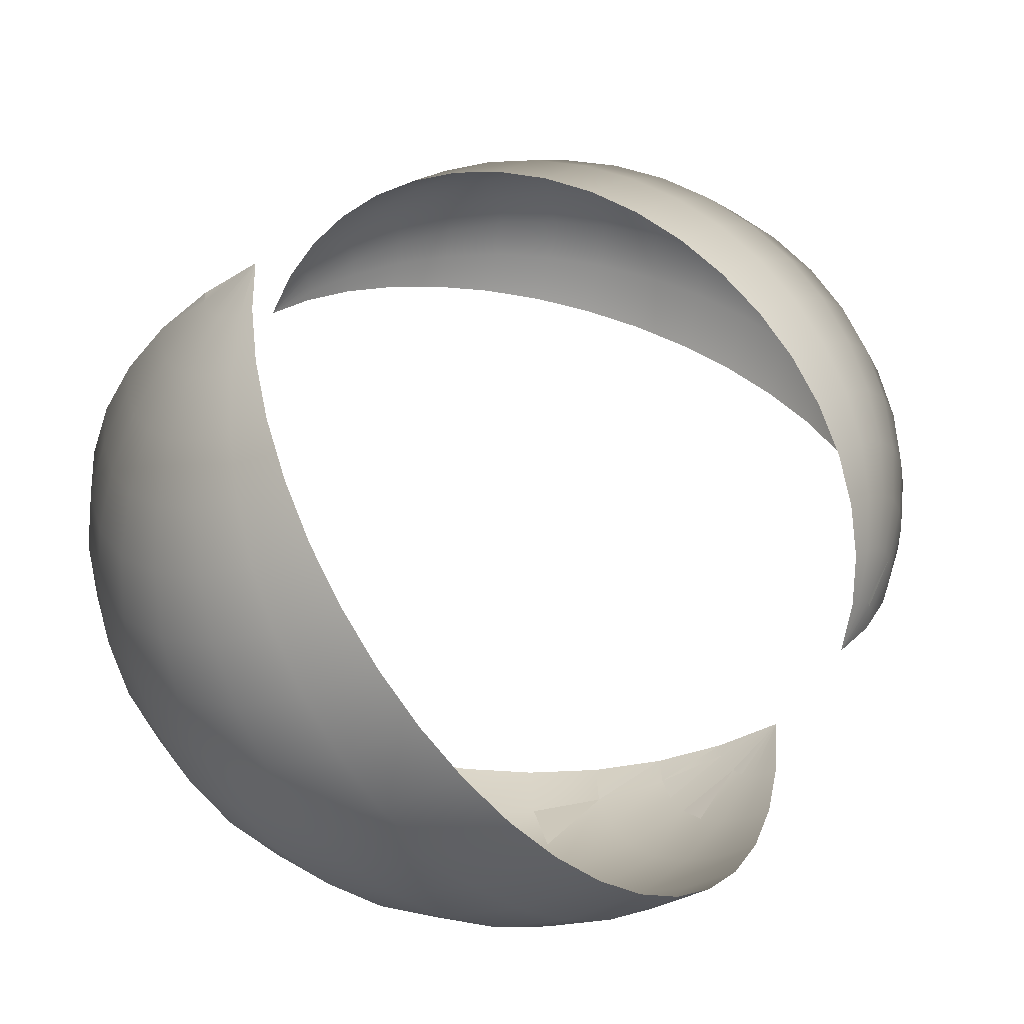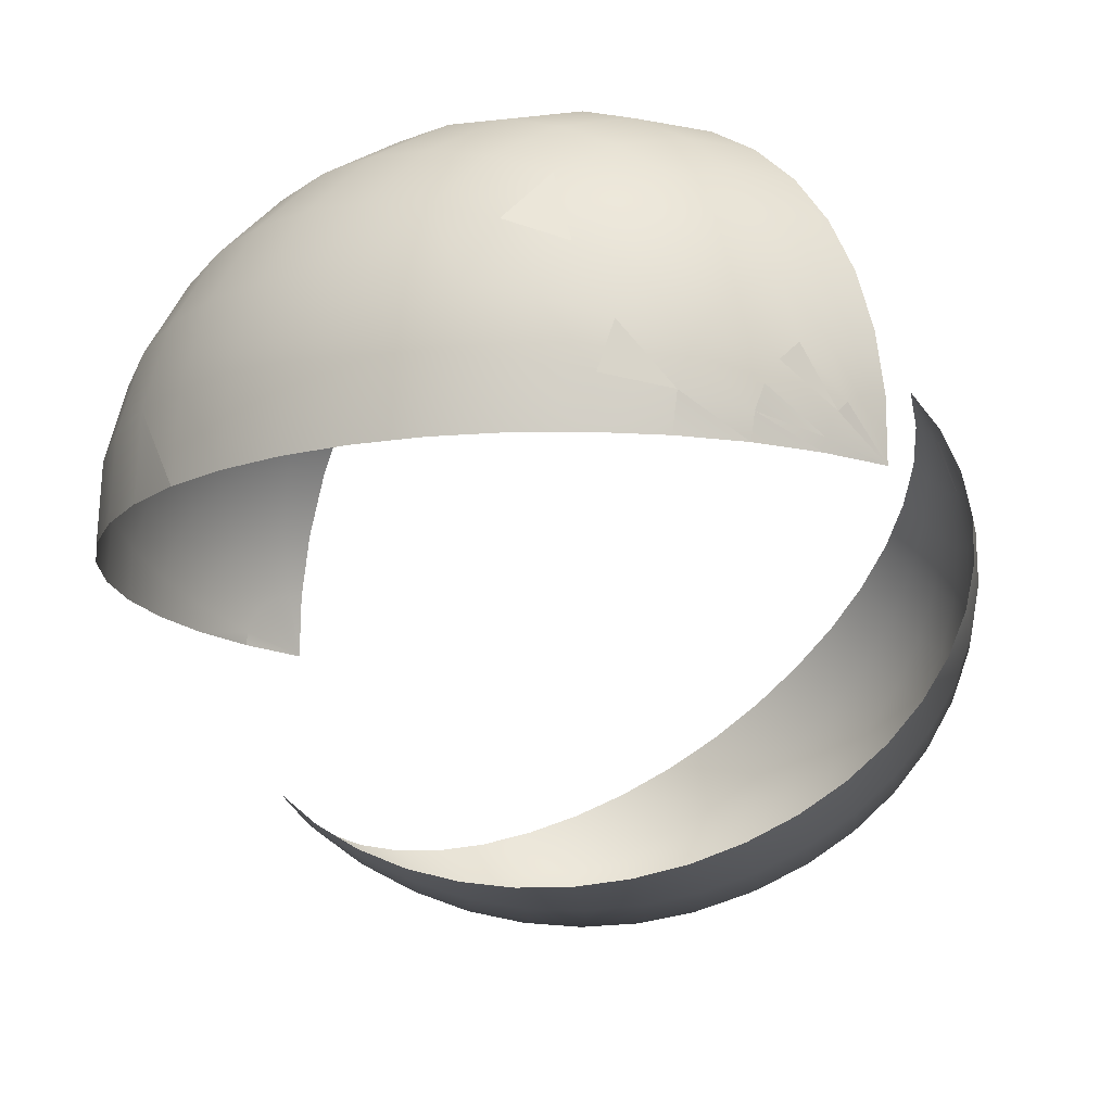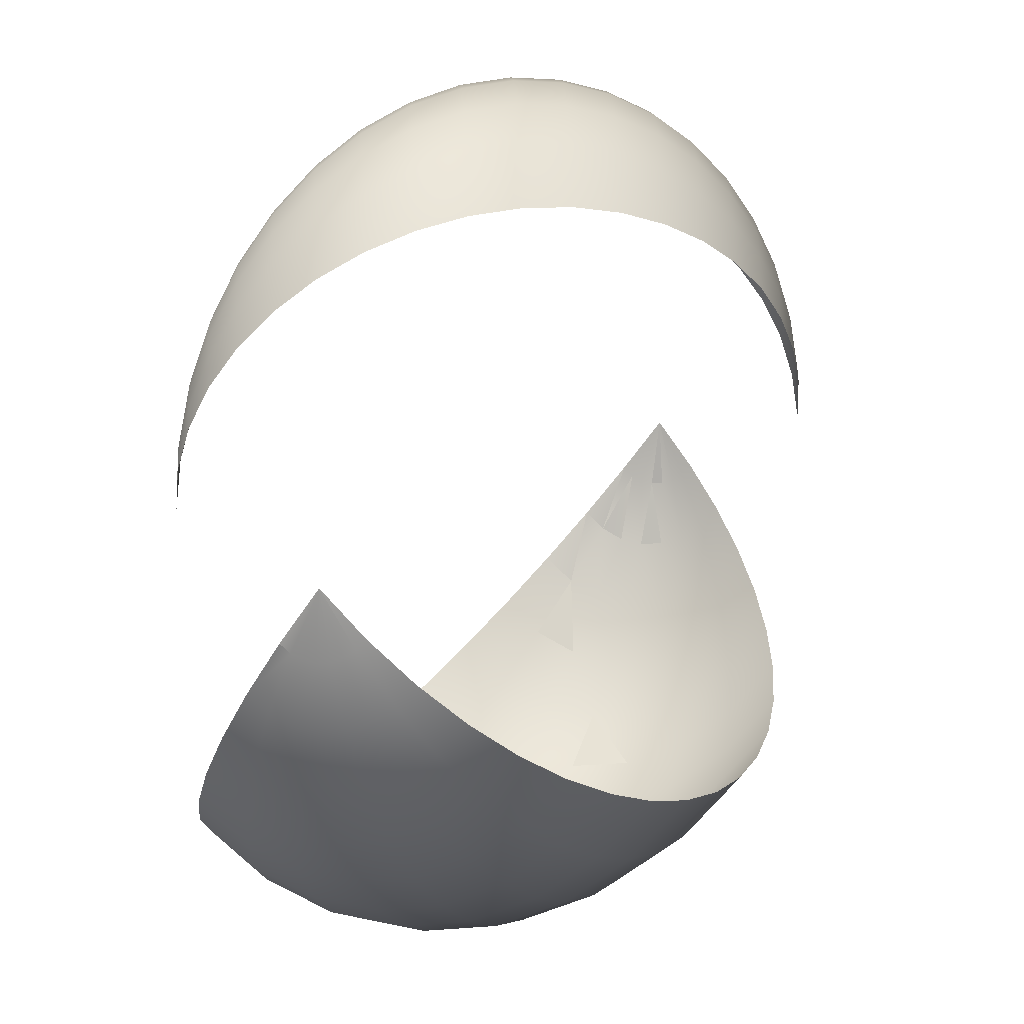
<metadata>
{"format":"obj","ext":"obj","renderer":"f3d","projection":"perspective","resolution":1024,"background":"white","views":[{"elev":65.9,"azim":35.7,"up":"+Z"},{"elev":-62.0,"azim":33.4,"up":"+Z"},{"elev":14.9,"azim":-38.6,"up":"+Y"}]}
</metadata>
<code>
g ycone_1
v 1.622 -0.7404 -0.9052
v 1.724 -0.3364 -0.9182
v 1.517 -0.6641 -0.9635
v 1.677 -0.2808 -0.9442
v 1.425 -0.5547 -1.015
v 1.271 -0.9761 -0.9858
v 1.517 -0.6641 -0.9635
v 1.428 -1.088 -0.899
v 1.622 -0.7404 -0.9052
v 1.197 -1.409 -0.8711
v 1.596 -1.146 -0.8053
v 1.415 -1.483 -0.7501
v 1.736 -0.7801 -0.8413
v 1.777 -0.3749 -0.8884
v 1.724 -0.3364 -0.9182
v 1.677 -0.2808 -0.9442
v 1.889 7.494e-08 -0.85
v 1.889 7.494e-08 -0.85
v 1.836 -0.3947 -0.8562
v 1.889 7.494e-08 -0.85
v 1.769 -1.146 -0.7098
v 1.854 -0.7801 -0.7762
v 1.895 -0.395 -0.8233
v 1.64 -1.483 -0.6258
v 1.969 -0.741 -0.7123
v 1.937 -1.089 -0.6162
v 1.857 -1.409 -0.5049
v 1.953 -0.3752 -0.7911
v 1.889 7.494e-08 -0.85
v 1.47 -1.785 -0.5269
v 1.731 -1.695 -0.3812
v 1.2 -1.785 -0.6763
v 0.9376 -1.695 -0.8221
v 0.9959 -1.264 -0.9833
v 1.263 -2.043 -0.4147
v 0.9556 -2.041 -0.5858
v 1.563 -1.94 -0.248
v 2.075 -0.6648 -0.6534
v 2.007 -0.3367 -0.7607
v 1.889 7.494e-08 -0.85
v 2.092 -0.9767 -0.5297
v 2.059 -1.264 -0.3926
v 1.974 -1.522 -0.2463
v 1.841 -1.74 -0.09382
v 2.167 -0.5553 -0.6022
v 2.053 -0.2811 -0.7353
v 1.889 7.494e-08 -0.85
v 2.227 -0.8161 -0.4543
v 2.234 -1.057 -0.2956
v 2.184 -1.271 -0.1294
v 2.081 -1.454 0.03997
v 1.927 -1.601 0.2083
v 1.662 -1.917 0.06097
v 1.725 -1.709 0.3717
v 1.442 -2.046 0.2143
v 1.481 -1.775 0.5254
v 1.357 -2.137 -0.1088
v 1.188 -2.125 0.3624
v 1.201 -1.797 0.6668
v 1.026 -2.249 -0.2925
v 1.116 -2.281 0.03305
v 0.9035 -2.152 0.5013
v 0.8905 -1.775 0.7915
v 0.8489 -2.369 0.174
v 0.7634 -2.401 -0.163
v 0.6871 -2.249 -0.4807
v 0.5969 -2.125 0.6281
v 0.5584 -1.709 0.8963
v 0.5603 -2.399 0.3107
v 0.4825 -2.493 -0.02954
v 0.2755 -2.046 0.7394
v 0.2127 -1.601 0.9794
v 0.2581 -2.369 0.4399
v -0.05244 -1.917 0.8324
v -0.1384 -1.454 1.038
v 0.6555 -1.94 -0.7526
v 0.4018 -2.4 -0.3641
v 0.1894 -2.524 0.1046
v -0.05054 -2.281 0.558
v -0.3792 -1.74 0.905
v -0.4859 -1.271 1.072
v 0.6958 -1.521 -0.9566
v 0.1067 -2.493 -0.2384
v -0.1084 -2.493 0.2363
v -0.3578 -2.137 0.6625
v -0.6964 -1.522 0.9552
v -0.8217 -1.057 1.079
v -0.191 -2.524 -0.1068
v -0.4034 -2.401 0.362
v -0.6567 -1.94 0.7505
v -0.9965 -1.264 0.9818
v -1.137 -0.8161 1.059
v -0.484 -2.493 0.02743
v -0.6883 -2.249 0.4789
v -0.9389 -1.695 0.82
v -1.272 -0.9767 0.9843
v -1.425 -0.5553 1.013
v -0.7652 -2.4 0.161
v -0.9568 -2.043 0.5837
v -1.198 -1.409 0.8696
v -1.517 -0.6648 0.9626
v -1.677 -0.2811 0.9428
v -1.028 -2.249 0.2904
v -1.201 -1.785 0.6743
v -1.428 -1.089 0.8975
v -1.724 -0.3367 0.9174
v -1.888 -7.418e-08 0.8491
v -1.622 -0.741 0.9037
v -1.416 -1.483 0.7487
v -1.264 -2.041 0.4129
v -1.777 -0.3752 0.887
v -1.888 -7.418e-08 0.8491
v -1.596 -1.146 0.8039
v -1.47 -1.785 0.5251
v -1.738 -0.7801 0.8398
v -1.64 -1.483 0.6244
v -1.836 -0.395 0.8547
v -1.888 -7.418e-08 0.8491
v -1.769 -1.146 0.7084
v -1.854 -0.7801 0.7747
v -1.895 -0.3947 0.8219
v -1.888 -7.418e-08 0.8491
v -1.564 -1.94 0.2461
v -1.733 -1.695 0.3794
v -1.858 -1.409 0.5031
v -1.937 -1.088 0.6147
v -1.969 -0.7404 0.7109
v -1.358 -2.136 0.1069
v -1.952 -0.3749 0.7896
v -1.888 -7.418e-08 0.8491
v -1.118 -2.28 -0.03505
v -0.8502 -2.368 -0.1761
v -0.5618 -2.397 -0.3128
v -0.2597 -2.368 -0.4419
v 0.04907 -2.28 -0.5601
v 0.3566 -2.136 -0.6646
v 0.378 -1.739 -0.9064
v 0.05124 -1.915 -0.8339
v -0.2769 -2.045 -0.7415
v -0.5981 -2.123 -0.6298
v -0.9048 -2.149 -0.5033
v -1.189 -2.123 -0.3641
v -1.202 -1.795 -0.6683
v -0.8917 -1.772 -0.7929
v -0.5597 -1.707 -0.8983
v -0.2136 -1.599 -0.9814
v 0.1376 -1.452 -1.04
v 0.4852 -1.269 -1.073
v 0.821 -1.055 -1.08
v 1.137 -0.8148 -1.061
v 1.271 -0.9761 -0.9858
v 1.425 -0.5547 -1.015
v 1.854 -0.7801 -0.7762
v 1.836 -0.3947 -0.8562
v 1.736 -0.7801 -0.8413
v 1.197 -1.409 -0.8711
v 1.271 -0.9761 -0.9858
v 0.9959 -1.264 -0.9833
v 1.263 -2.043 -0.4147
v 1.2 -1.785 -0.6763
v 0.9556 -2.041 -0.5858
v -1.189 -2.123 -0.3641
v -1.202 -1.795 -0.6683
v -1.482 -1.772 -0.5272
v -1.444 -2.045 -0.2162
v -1.726 -1.707 -0.3731
v -1.663 -1.915 -0.06282
v -1.929 -1.599 -0.21
v -1.842 -1.739 0.09206
v -2.082 -1.452 -0.04158
v -1.974 -1.521 0.2447
v -2.185 -1.269 0.1279
v -2.059 -1.264 0.3912
v -2.234 -1.055 0.2941
v -2.094 -0.9761 0.5282
v -2.227 -0.8148 0.4532
v -2.075 -0.6641 0.6519
v -2.167 -0.5547 0.6011
v -2.007 -0.3364 0.7598
v -2.053 -0.2808 0.7338
v -1.888 -7.418e-08 0.8491
v -2.053 -0.2808 0.7338
v -1.888 -7.418e-08 0.8491
v 1.895 -0.395 -0.8233
v 1.889 7.494e-08 -0.85
v 1.836 -0.3947 -0.8562
v 2.018 0.5364 0.2239
v 1.972 0.8589 0.1745
v 2.038 0.5364 0.196
v -1.982 0.4874 -0.2778
v -2.053 0.2062 -0.2139
v -1.967 0.4412 -0.2996
v -1.862 0.7621 -0.3347
v -1.833 0.6703 -0.3781
v -1.697 1.023 -0.3836
v -1.653 0.888 -0.4469
v -1.49 1.263 -0.423
v -1.432 1.089 -0.5052
v -1.245 1.478 -0.4519
v -1.177 1.268 -0.5508
v -0.9705 1.662 -0.4698
v -0.893 1.421 -0.583
v -0.6716 1.808 -0.4764
v -0.586 1.544 -0.6007
v -0.3566 1.916 -0.4708
v -0.2653 1.635 -0.6038
v -0.03252 1.983 -0.4537
v 0.06228 1.689 -0.5917
v 0.2922 2.004 -0.4258
v 0.3882 1.708 -0.5653
v 0.6099 1.983 -0.3871
v 0.7045 1.689 -0.525
v 0.9122 1.916 -0.339
v 1.004 1.635 -0.472
v 1.192 1.808 -0.2826
v 1.277 1.544 -0.4069
v 1.444 1.662 -0.2192
v 1.521 1.421 -0.3322
v 1.658 1.478 -0.1504
v 1.726 1.268 -0.2492
v 1.833 1.263 -0.07797
v 1.889 1.089 -0.1601
v 1.962 1.023 -0.0036
v 2.005 0.888 -0.067
v 2.043 0.7621 0.07082
v 2.072 0.6703 0.02768
v 2.074 0.4874 0.1435
v 2.089 0.4412 0.1217
v 2.054 0.2062 0.2126
v 2.056 0.52 0.1687
v 2.054 0.2062 0.2126
v 2.009 0.826 0.1206
v 1.912 1.117 0.0695
v 1.767 1.385 0.01667
v 2.038 0.5364 0.196
v 2.054 0.2062 0.2126
v 1.972 0.8589 0.1745
v 1.858 1.165 0.1486
v 1.58 1.625 -0.03658
v 1.934 0.8589 0.2296
v 2.018 0.5364 0.2239
v 2.054 0.2062 0.2126
v 1.698 1.447 0.1191
v 1.354 1.828 -0.08894
v 1.802 1.165 0.2298
v 1.999 0.52 0.2512
v 2.054 0.2062 0.2126
v 1.496 1.699 0.08663
v 1.094 1.993 -0.1392
v 1.896 0.826 0.2836
v 1.625 1.447 0.2242
v 1.257 1.915 0.05202
v 0.8074 2.113 -0.1858
v 1.982 0.4877 0.2765
v 2.054 0.2062 0.2126
v 1.747 1.117 0.3089
v 1.409 1.699 0.2131
v 0.9872 2.087 0.01612
v 0.5004 2.187 -0.2282
v 1.863 0.7621 0.3332
v 1.555 1.385 0.3267
v 1.158 1.915 0.1966
v 0.6933 2.214 -0.02018
v 0.1817 2.211 -0.2647
v 1.967 0.4415 0.2983
v 2.054 0.2062 0.2126
v 1.833 0.671 0.3766
v 1.697 1.023 0.3819
v 1.653 0.8886 0.4454
v 1.49 1.264 0.4213
v 1.434 1.09 0.5034
v 1.325 1.625 0.3363
v 1.246 1.48 0.4501
v 1.178 1.269 0.549
v 1.06 1.829 0.3375
v 0.9711 1.662 0.4681
v 0.8936 1.423 0.5813
v 0.8781 2.087 0.1754
v 0.7714 1.994 0.3307
v 0.6728 1.81 0.4743
v 0.5869 1.545 0.5989
v 0.5764 2.215 0.1498
v 0.4626 2.115 0.3155
v 0.3575 1.919 0.4687
v 0.266 1.636 0.6017
v 0.3823 2.292 -0.05603
v 0.2611 2.292 0.1205
v 0.1428 2.188 0.2927
v 0.03343 1.984 0.452
v -0.06147 1.692 0.5899
v 0.06193 2.318 -0.09049
v -0.06089 2.318 0.08826
v -0.1806 2.213 0.2625
v -0.2913 2.007 0.4237
v -0.3873 1.71 0.5636
v -0.1418 2.187 -0.2948
v -0.26 2.292 -0.1227
v -0.4617 2.113 -0.3178
v -0.3814 2.292 0.0538
v -0.4995 2.188 0.2259
v -0.609 1.984 0.385
v -0.7038 1.692 0.5233
v -0.7702 1.993 -0.3328
v -0.5755 2.214 -0.152
v -0.6921 2.215 0.01802
v -0.8062 2.115 0.1838
v -0.9116 1.919 0.3369
v -1.003 1.636 0.4699
v -1.06 1.828 -0.3396
v -0.8768 2.087 -0.1775
v -0.9866 2.087 -0.01823
v -1.093 1.994 0.1371
v -1.192 1.81 0.2807
v -1.277 1.545 0.4051
v -1.323 1.625 -0.3381
v -1.157 1.915 -0.1987
v -1.256 1.915 -0.05406
v -1.353 1.829 0.08694
v -1.442 1.662 0.2172
v -1.521 1.423 0.3304
v -1.554 1.385 -0.3285
v -1.408 1.699 -0.215
v -1.494 1.699 -0.08855
v -1.58 1.625 0.0347
v -1.658 1.48 0.1486
v -1.725 1.269 0.2475
v -1.746 1.117 -0.3105
v -1.625 1.447 -0.226
v -1.697 1.447 -0.1209
v -1.767 1.385 -0.01843
v -1.832 1.264 0.07625
v -1.889 1.09 0.1585
v -1.896 0.826 -0.2851
v -1.801 1.165 -0.2314
v -1.857 1.165 -0.1503
v -1.911 1.117 -0.07111
v -1.962 1.023 0.002015
v -2.005 0.8886 0.06551
v -1.999 0.52 -0.2525
v -2.053 0.2062 -0.2139
v -1.934 0.8589 -0.2313
v -1.971 0.8589 -0.1759
v -2.018 0.5364 -0.2252
v -2.053 0.2062 -0.2139
v -2.008 0.826 -0.1221
v -2.043 0.7621 -0.07231
v -2.072 0.671 -0.0291
v -2.038 0.5364 -0.1973
v -2.053 0.2062 -0.2139
v -2.056 0.52 -0.17
v -2.053 0.2062 -0.2139
v -2.074 0.4877 -0.1448
v -2.053 0.2062 -0.2139
v -2.089 0.4415 -0.123
v -2.053 0.2062 -0.2139
g ycone_1_0
f 3 2 1
f 5 4 3
f 7 6 5
f 6 7 8
f 9 8 7
f 8 10 6
f 8 9 11
f 10 8 12
f 11 12 8
f 13 11 9
f 9 14 13
f 14 9 15
f 15 7 16
f 16 17 15
f 15 18 14
f 19 13 14
f 14 20 19
f 11 13 21
f 22 21 13
f 23 22 19
f 12 11 24
f 21 24 11
f 22 23 25
f 21 22 26
f 25 26 22
f 24 21 27
f 26 27 21
f 28 25 23
f 23 29 28
f 24 30 12
f 27 31 24
f 30 24 31
f 32 12 30
f 12 32 10
f 33 10 32
f 10 33 34
f 30 35 32
f 32 36 33
f 31 37 30
f 35 30 37
f 25 28 38
f 39 38 28
f 28 40 39
f 38 41 25
f 26 25 41
f 41 42 26
f 27 26 42
f 31 27 43
f 42 43 27
f 37 31 44
f 43 44 31
f 38 39 45
f 46 45 39
f 39 47 46
f 45 48 38
f 41 38 48
f 48 49 41
f 42 41 49
f 49 50 42
f 43 42 50
f 50 51 43
f 44 43 51
f 51 52 44
f 53 44 52
f 52 54 53
f 44 53 37
f 55 53 54
f 54 56 55
f 57 37 53
f 53 55 57
f 37 57 35
f 58 55 56
f 56 59 58
f 60 35 57
f 35 60 36
f 61 57 55
f 55 58 61
f 57 61 60
f 62 58 59
f 59 63 62
f 64 61 58
f 58 62 64
f 65 60 61
f 61 64 65
f 66 36 60
f 60 65 66
f 67 62 63
f 63 68 67
f 69 64 62
f 62 67 69
f 70 65 64
f 64 69 70
f 71 67 68
f 68 72 71
f 73 69 67
f 67 71 73
f 74 71 72
f 72 75 74
f 36 66 76
f 76 33 36
f 77 66 65
f 65 70 77
f 78 70 69
f 69 73 78
f 79 73 71
f 71 74 79
f 80 74 75
f 75 81 80
f 33 76 82
f 82 34 33
f 83 77 70
f 70 78 83
f 84 78 73
f 73 79 84
f 85 79 74
f 74 80 85
f 86 80 81
f 81 87 86
f 88 83 78
f 78 84 88
f 89 84 79
f 79 85 89
f 90 85 80
f 80 86 90
f 91 86 87
f 87 92 91
f 93 88 84
f 84 89 93
f 94 89 85
f 85 90 94
f 95 90 86
f 86 91 95
f 96 91 92
f 92 97 96
f 98 93 89
f 89 94 98
f 99 94 90
f 90 95 99
f 100 95 91
f 91 96 100
f 101 96 97
f 97 102 101
f 103 98 94
f 94 99 103
f 104 99 95
f 95 100 104
f 105 100 96
f 96 101 105
f 106 101 102
f 102 107 106
f 101 106 108
f 108 105 101
f 100 105 109
f 109 104 100
f 99 104 110
f 110 103 99
f 111 108 106
f 106 112 111
f 105 108 113
f 113 109 105
f 104 109 114
f 114 110 104
f 108 111 115
f 115 113 108
f 109 113 116
f 116 114 109
f 117 115 111
f 111 118 117
f 113 115 119
f 119 116 113
f 115 117 120
f 120 119 115
f 121 120 117
f 117 122 121
f 110 114 123
f 114 116 124
f 124 123 114
f 116 119 125
f 125 124 116
f 119 120 126
f 126 125 119
f 120 121 127
f 127 126 120
f 123 128 110
f 103 110 128
f 129 127 121
f 121 130 129
f 128 131 103
f 98 103 131
f 131 132 98
f 93 98 132
f 132 133 93
f 88 93 133
f 133 134 88
f 83 88 134
f 134 135 83
f 77 83 135
f 135 136 77
f 66 77 136
f 136 76 66
f 76 136 137
f 137 82 76
f 136 135 138
f 138 137 136
f 135 134 139
f 139 138 135
f 134 133 140
f 140 139 134
f 133 132 141
f 141 140 133
f 142 141 132
f 132 131 142
f 141 142 143
f 143 144 141
f 140 141 144
f 144 145 140
f 139 140 145
f 145 146 139
f 138 139 146
f 146 147 138
f 137 138 147
f 147 148 137
f 82 137 148
f 148 149 82
f 34 82 149
f 149 150 34
f 6 34 150
f 150 152 151
f 155 154 153
f 158 157 156
f 161 160 159
f 164 163 162
f 142 165 164
f 165 142 131
f 166 164 165
f 131 128 165
f 165 167 166
f 167 165 128
f 168 166 167
f 128 123 167
f 167 169 168
f 169 167 123
f 170 168 169
f 123 124 169
f 169 171 170
f 171 169 124
f 172 170 171
f 124 125 171
f 171 173 172
f 173 171 125
f 174 172 173
f 125 126 173
f 173 175 174
f 175 173 126
f 176 174 175
f 126 127 175
f 175 177 176
f 177 175 127
f 178 176 177
f 127 129 177
f 177 179 178
f 179 177 129
f 180 178 179
f 129 181 179
f 179 183 182
f 186 185 184
f 189 188 187
f 192 191 190
f 190 193 192
f 194 192 193
f 193 195 194
f 196 194 195
f 195 197 196
f 198 196 197
f 197 199 198
f 200 198 199
f 199 201 200
f 202 200 201
f 201 203 202
f 204 202 203
f 203 205 204
f 206 204 205
f 205 207 206
f 208 206 207
f 207 209 208
f 210 208 209
f 209 211 210
f 212 210 211
f 211 213 212
f 214 212 213
f 213 215 214
f 216 214 215
f 215 217 216
f 218 216 217
f 217 219 218
f 220 218 219
f 219 221 220
f 222 220 221
f 221 223 222
f 224 222 223
f 223 225 224
f 226 224 225
f 225 227 226
f 228 226 227
f 227 229 228
f 227 225 230
f 230 231 227
f 225 223 232
f 232 230 225
f 223 221 233
f 233 232 223
f 221 219 234
f 234 233 221
f 230 232 235
f 235 236 230
f 237 235 232
f 232 233 237
f 238 237 233
f 233 234 238
f 239 234 219
f 219 217 239
f 237 238 240
f 240 241 237
f 241 242 235
f 243 238 234
f 234 239 243
f 244 239 217
f 217 215 244
f 245 240 238
f 238 243 245
f 241 240 246
f 246 247 241
f 248 243 239
f 239 244 248
f 249 244 215
f 215 213 249
f 250 246 240
f 240 245 250
f 251 245 243
f 243 248 251
f 252 248 244
f 244 249 252
f 253 249 213
f 213 211 253
f 246 250 254
f 254 255 246
f 256 250 245
f 245 251 256
f 257 251 248
f 248 252 257
f 258 252 249
f 249 253 258
f 259 253 211
f 211 209 259
f 260 254 250
f 250 256 260
f 261 256 251
f 251 257 261
f 262 257 252
f 252 258 262
f 263 258 253
f 253 259 263
f 264 259 209
f 209 207 264
f 254 260 265
f 265 266 254
f 267 265 260
f 260 268 267
f 268 260 256
f 269 267 268
f 256 261 268
f 268 270 269
f 270 268 261
f 271 269 270
f 261 272 270
f 272 261 257
f 257 262 272
f 270 273 271
f 273 270 272
f 274 271 273
f 275 272 262
f 272 275 273
f 273 276 274
f 276 273 275
f 277 274 276
f 262 278 275
f 278 262 258
f 258 263 278
f 275 279 276
f 279 275 278
f 276 280 277
f 280 276 279
f 281 277 280
f 282 278 263
f 278 282 279
f 279 283 280
f 283 279 282
f 280 284 281
f 284 280 283
f 285 281 284
f 263 286 282
f 286 263 259
f 259 264 286
f 282 287 283
f 287 282 286
f 283 288 284
f 288 283 287
f 284 289 285
f 289 284 288
f 290 285 289
f 291 286 264
f 286 291 287
f 287 292 288
f 292 287 291
f 288 293 289
f 293 288 292
f 289 294 290
f 294 289 293
f 295 290 294
f 264 296 291
f 296 264 207
f 207 205 296
f 291 297 292
f 297 291 296
f 298 296 205
f 296 298 297
f 205 203 298
f 292 299 293
f 299 292 297
f 293 300 294
f 300 293 299
f 294 301 295
f 301 294 300
f 302 295 301
f 303 298 203
f 203 201 303
f 304 297 298
f 297 304 299
f 298 303 304
f 299 305 300
f 305 299 304
f 300 306 301
f 306 300 305
f 301 307 302
f 307 301 306
f 308 302 307
f 309 303 201
f 201 199 309
f 310 304 303
f 304 310 305
f 303 309 310
f 305 311 306
f 311 305 310
f 306 312 307
f 312 306 311
f 307 313 308
f 313 307 312
f 314 308 313
f 315 309 199
f 199 197 315
f 316 310 309
f 310 316 311
f 309 315 316
f 311 317 312
f 317 311 316
f 312 318 313
f 318 312 317
f 313 319 314
f 319 313 318
f 320 314 319
f 321 315 197
f 197 195 321
f 322 316 315
f 316 322 317
f 315 321 322
f 317 323 318
f 323 317 322
f 318 324 319
f 324 318 323
f 319 325 320
f 325 319 324
f 326 320 325
f 327 321 195
f 195 193 327
f 328 322 321
f 322 328 323
f 321 327 328
f 323 329 324
f 329 323 328
f 324 330 325
f 330 324 329
f 325 331 326
f 331 325 330
f 332 326 331
f 333 327 193
f 193 190 333
f 334 328 327
f 328 334 329
f 327 333 334
f 329 335 330
f 335 329 334
f 330 336 331
f 336 330 335
f 331 337 332
f 337 331 336
f 338 332 337
f 339 333 190
f 190 340 339
f 341 334 333
f 334 341 335
f 333 339 341
f 335 342 336
f 342 335 341
f 343 341 339
f 341 343 342
f 339 344 343
f 336 345 337
f 345 336 342
f 337 346 338
f 346 337 345
f 347 338 346
f 348 342 343
f 342 348 345
f 343 349 348
f 350 345 348
f 345 350 346
f 348 351 350
f 346 352 347
f 352 346 350
f 350 353 352
f 354 347 352
f 352 355 354

</code>
